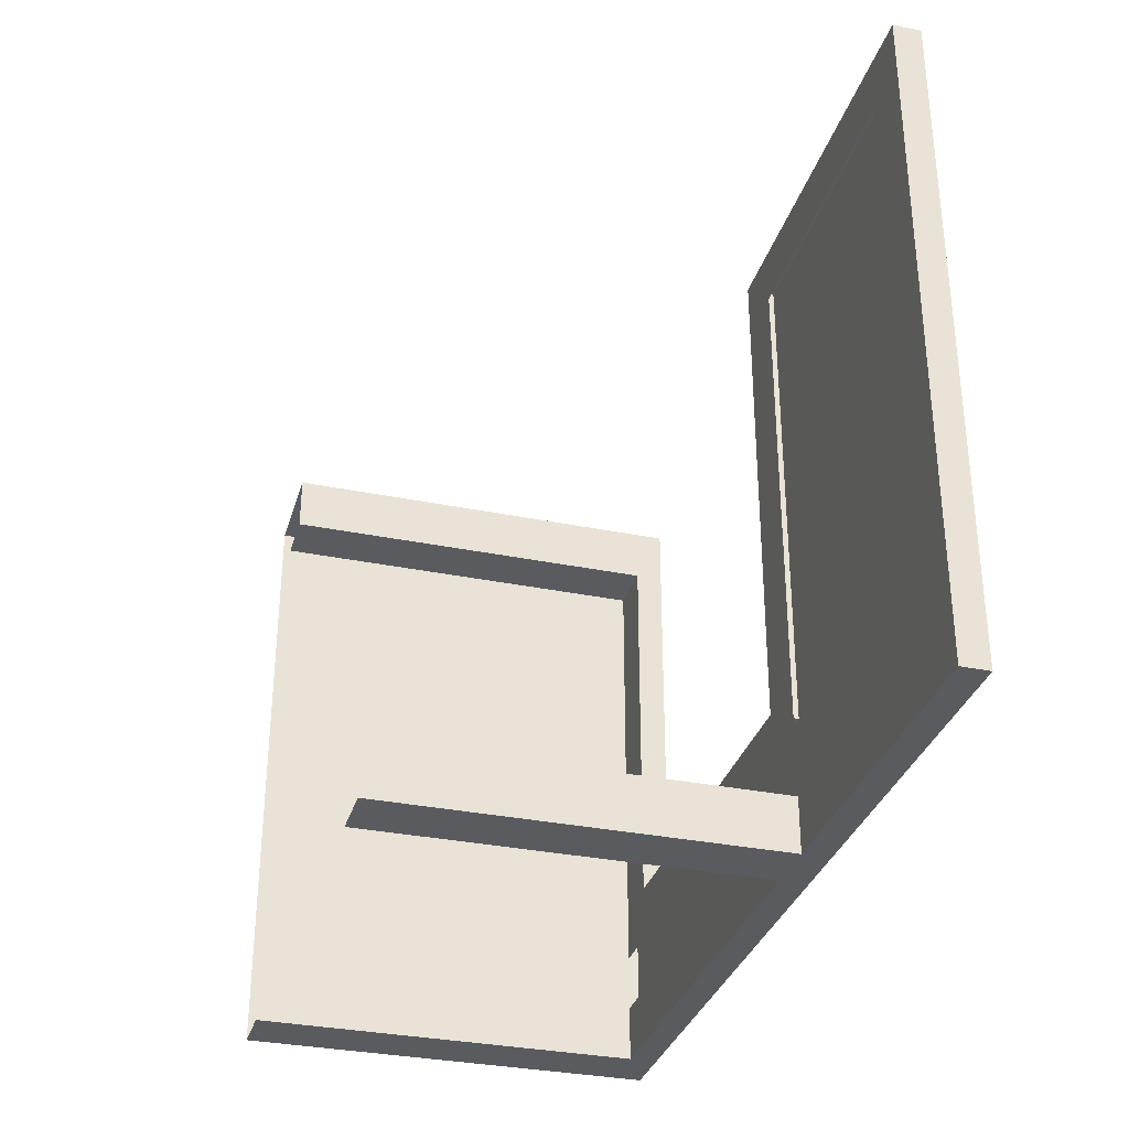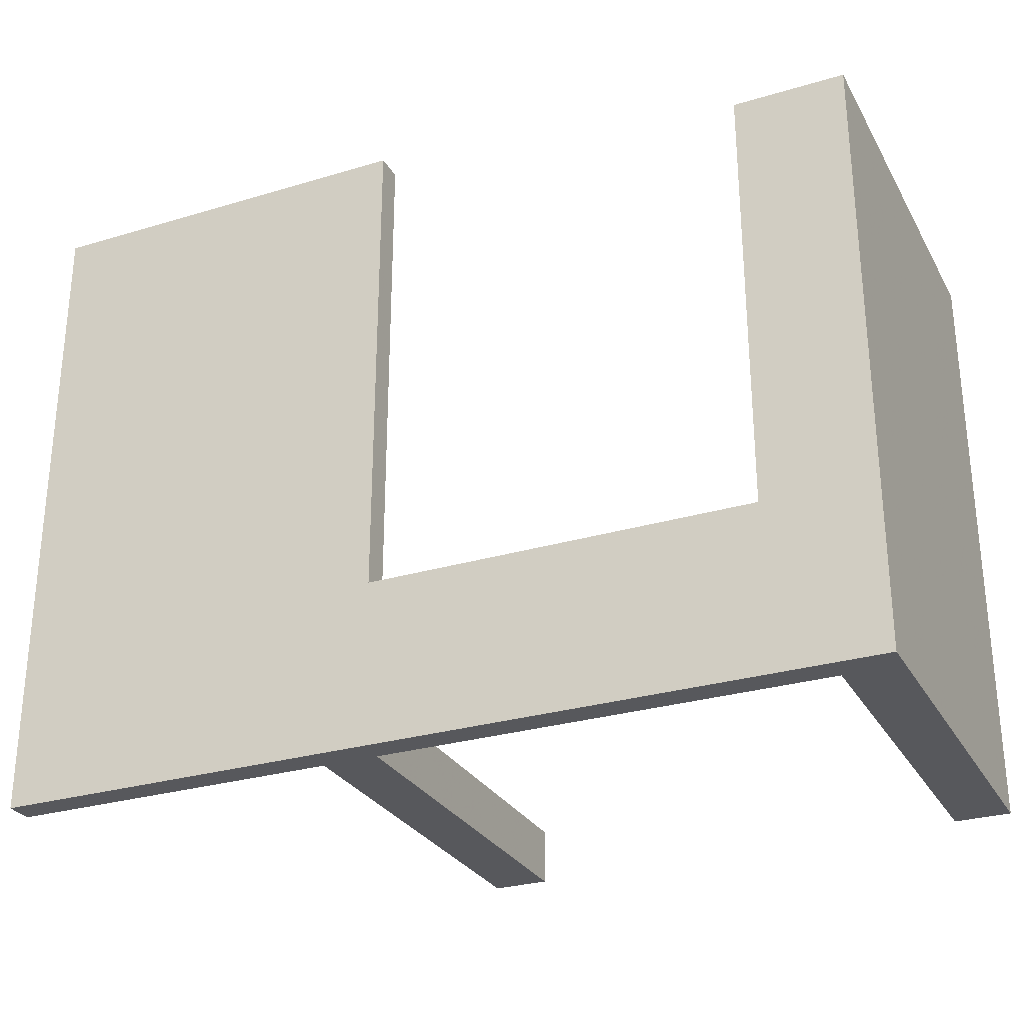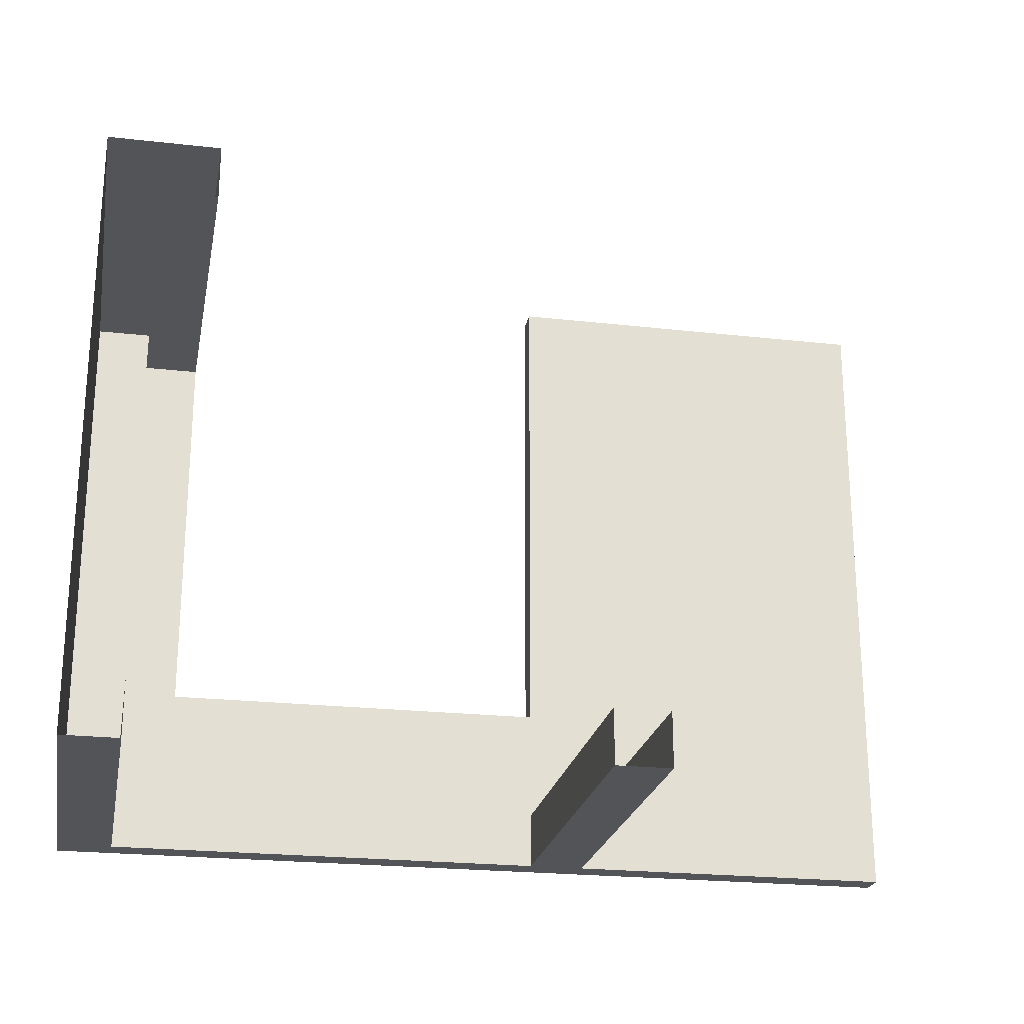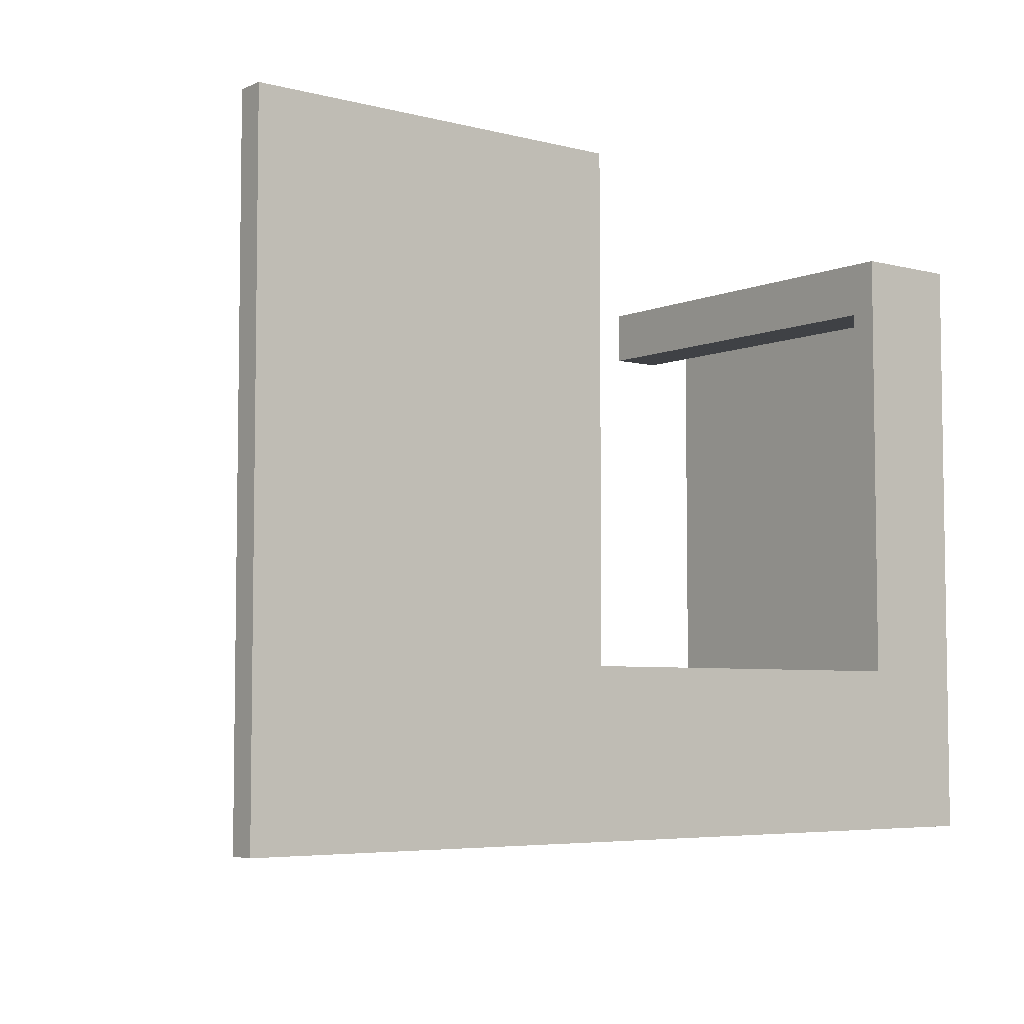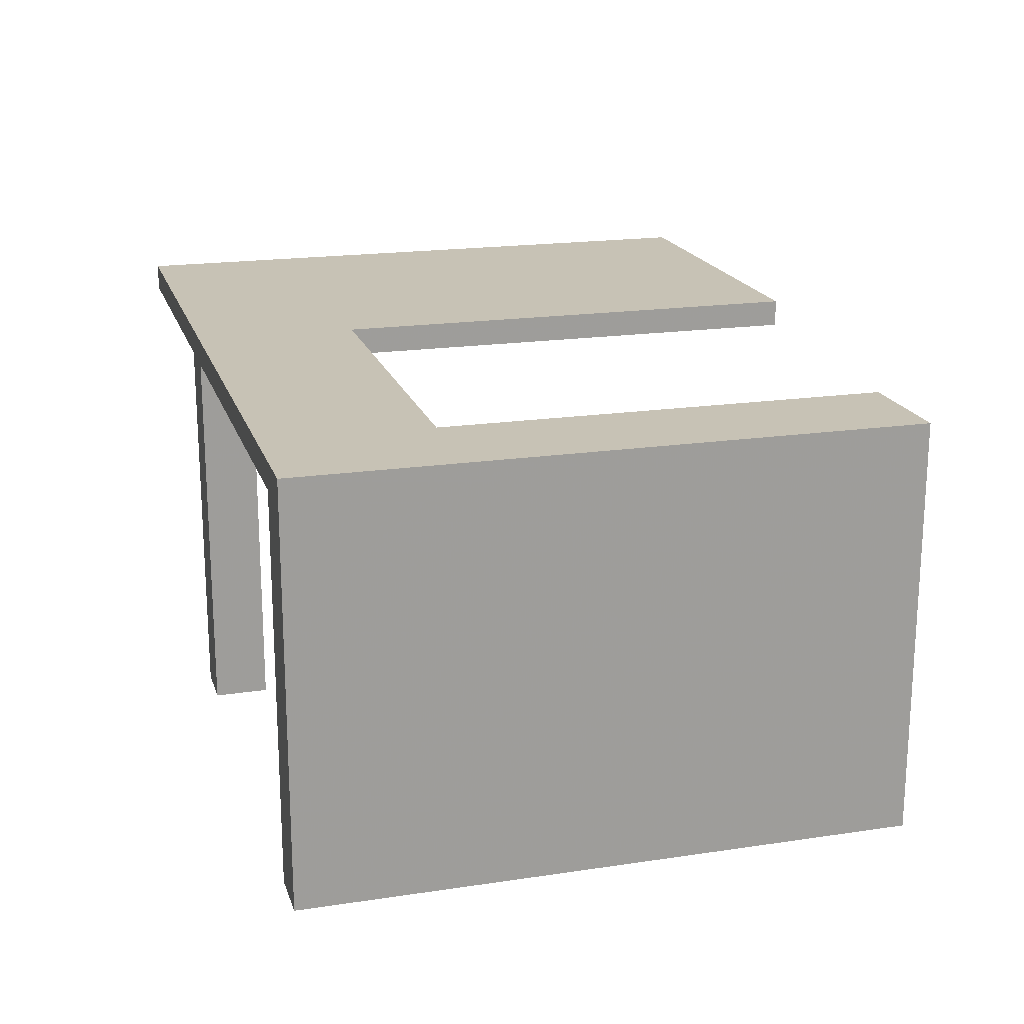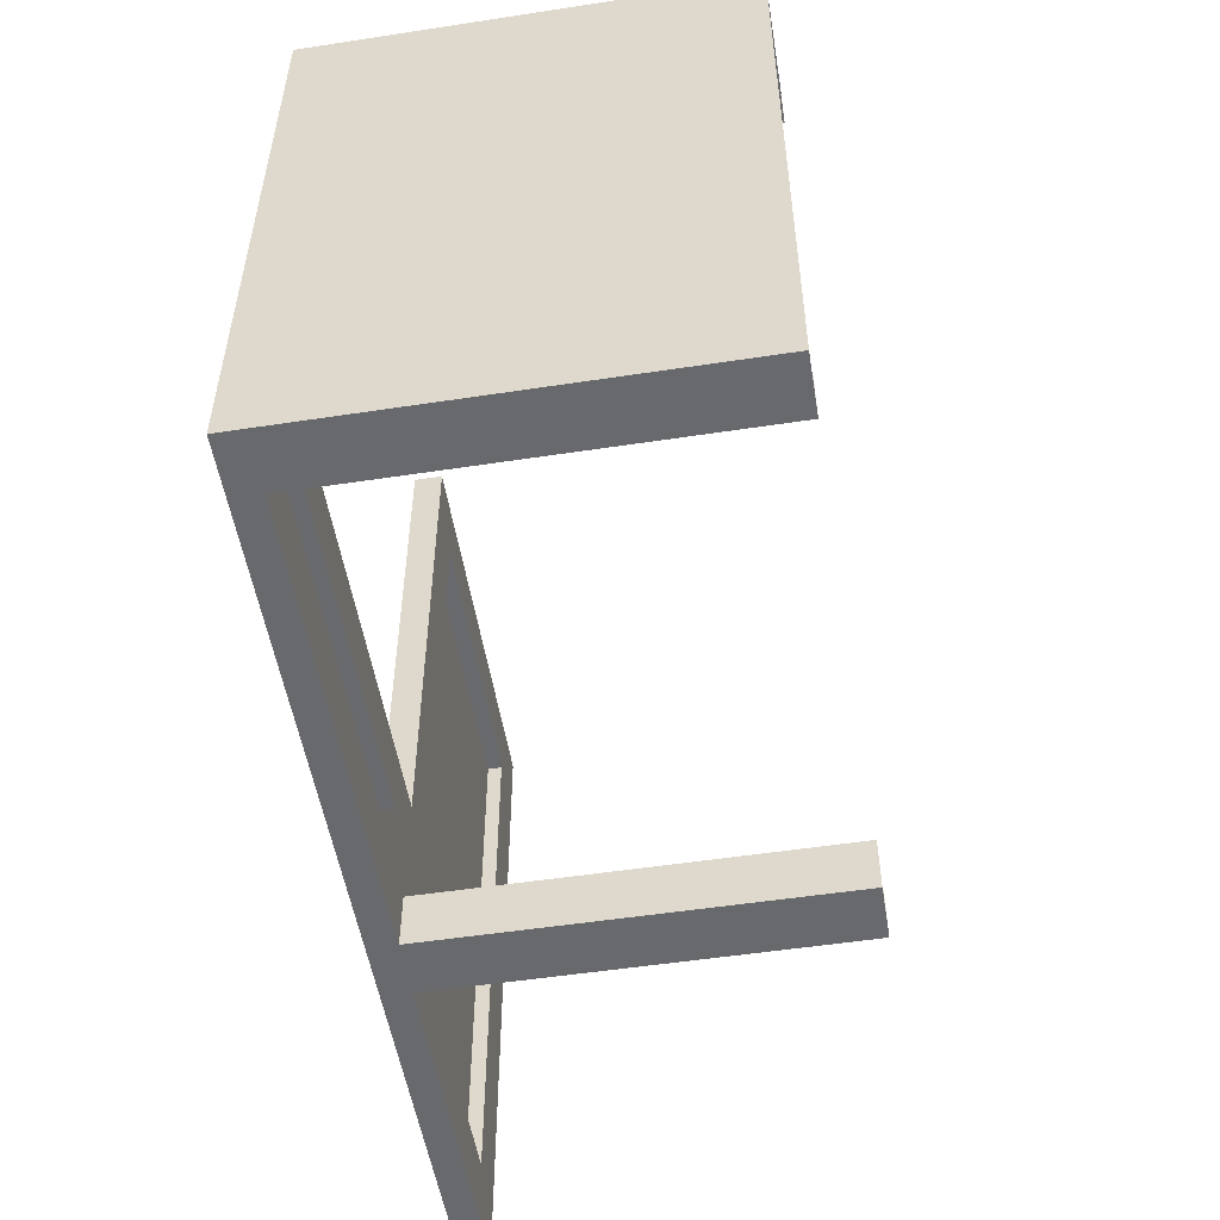
<metadata>
{"format":"obj","ext":"obj","renderer":"f3d","projection":"perspective","resolution":1024,"background":"white","views":[{"elev":-32.7,"azim":74.2,"up":"+Z"},{"elev":-28.4,"azim":-155.7,"up":"+Z"},{"elev":-23.0,"azim":-10.9,"up":"+Z"},{"elev":-5.4,"azim":141.7,"up":"+Z"},{"elev":19.0,"azim":-105.8,"up":"+Y"},{"elev":-52.8,"azim":-80.7,"up":"+Z"}]}
</metadata>
<code>
o templates-lot-base-edit-x-scaffold
v 5 7 -4
v 5 7 -3
v -4 7 -3
v -4 7 -4
v -3 7 -3
v -3 7 4
v -4 7 4
v 4 7 -6
v 4 7 -5
v -4 7 -5
v -4 7 -6
v 11 7 -5
v 11 7 5
v 10 7 5
v 10 7 -5
v 5 7 6
v 4 7 6
v 4 7 -3
v 11 7 6
v 5 7 5
v 11 7 -6
v 5 7 -5
v 5 7 -6
v 11 7.5 -6
v 4 7.5 -6
v 4 7.5 6
v 11 7.5 6
v -3 7.5 -6
v -3 7.5 -3
v 4 7.5 -3
v -5 7.5 -6
v -5 7.5 5
v -3 7.5 5
v -3 7 5
v -5 7 -6
v -5 7 5
v -5 0 -6
v -5 -0 5
v -4 0 -6
v -4 0 -5
v 4 0 -6
v 4 0 -5
v 5 0 -6
v 5 0 -5
v -3 -0 4
v -4 -0 4
v -3 -0 5
f 1 2 3 4
f 5 6 7 3
f 8 9 10 11
f 12 13 14 15
f 2 16 17 18
f 19 16 20 13
f 21 12 22 23
f 24 25 26 27
f 25 28 29 30
f 28 31 32 33
f 29 33 34 5
f 32 31 35 36
f 31 24 21 35
f 24 27 19 21
f 26 30 18 17
f 30 29 5 18
f 36 35 37 38
f 35 11 39 37
f 11 10 40 39
f 9 8 41 42
f 8 23 43 41
f 23 22 44 43
f 33 32 36 34
f 27 26 17 19
f 7 6 45 46
f 6 34 47 45
f 34 36 38 47

</code>
